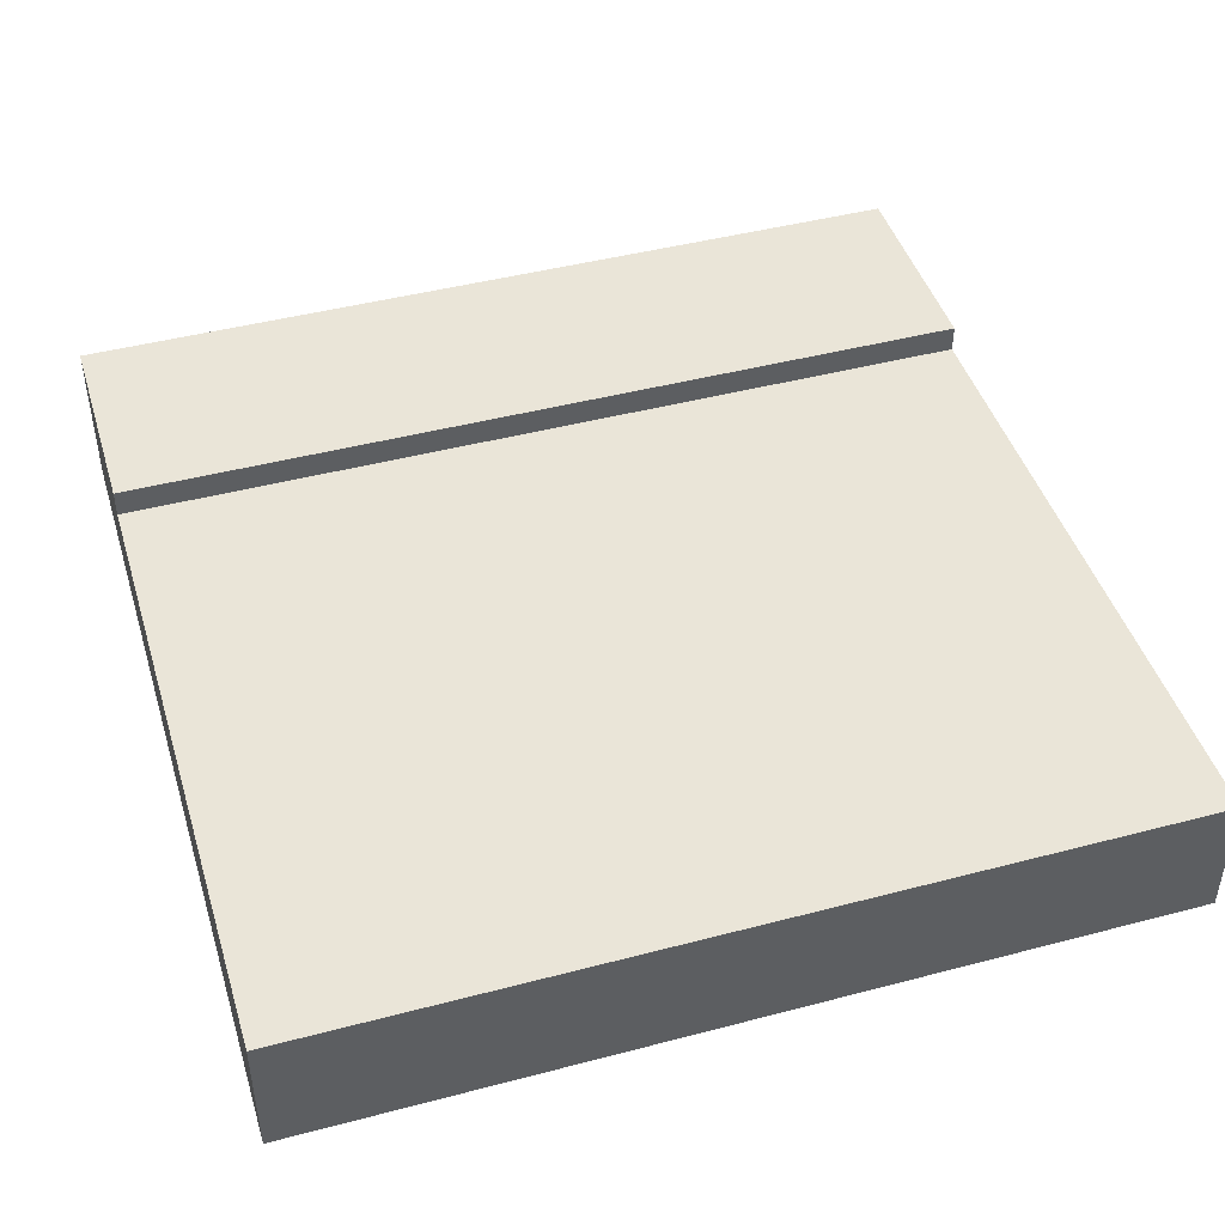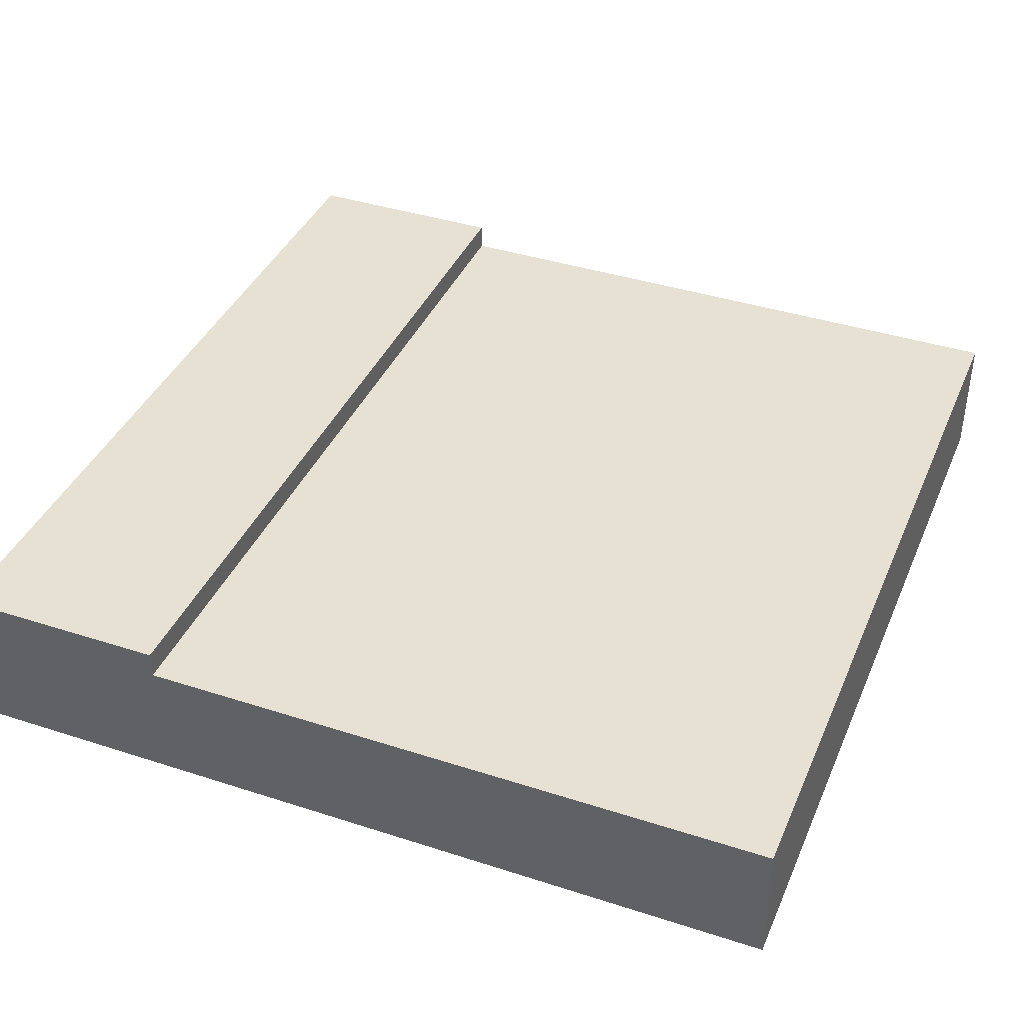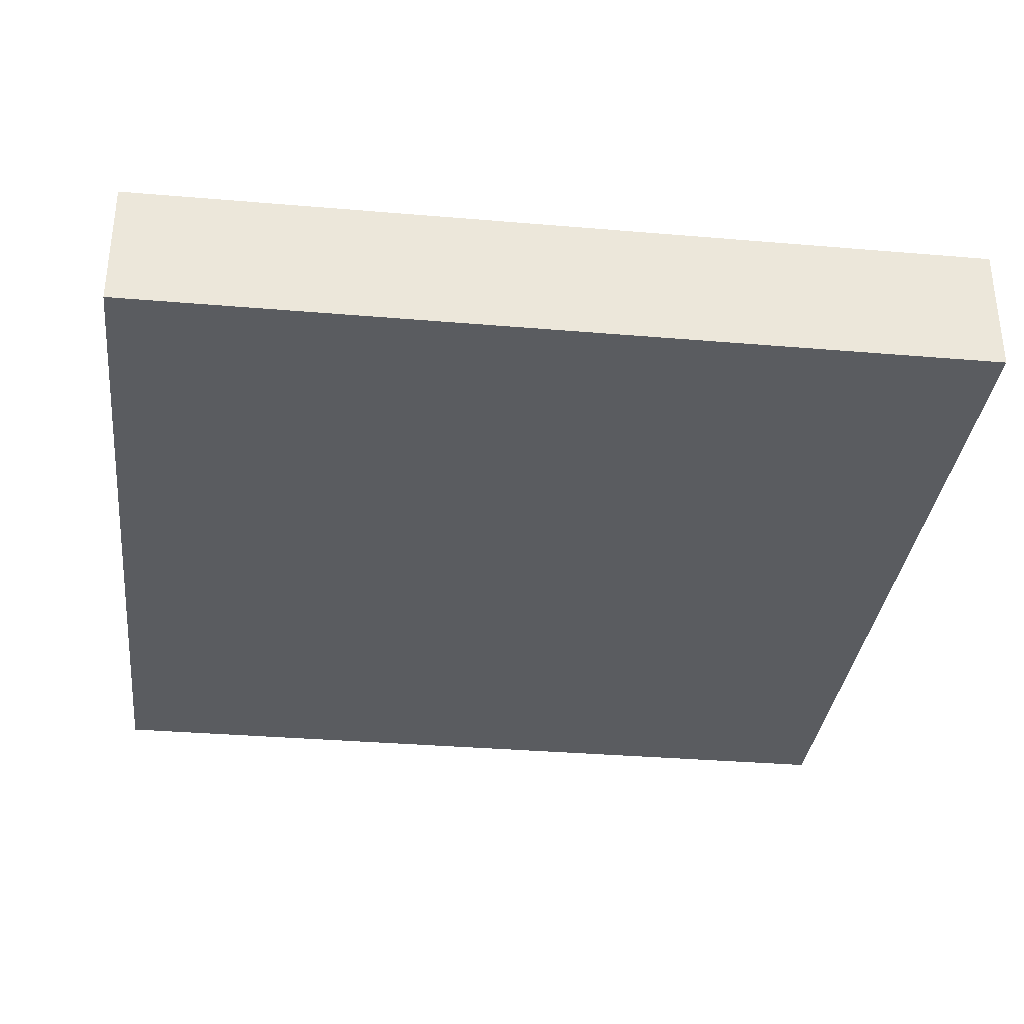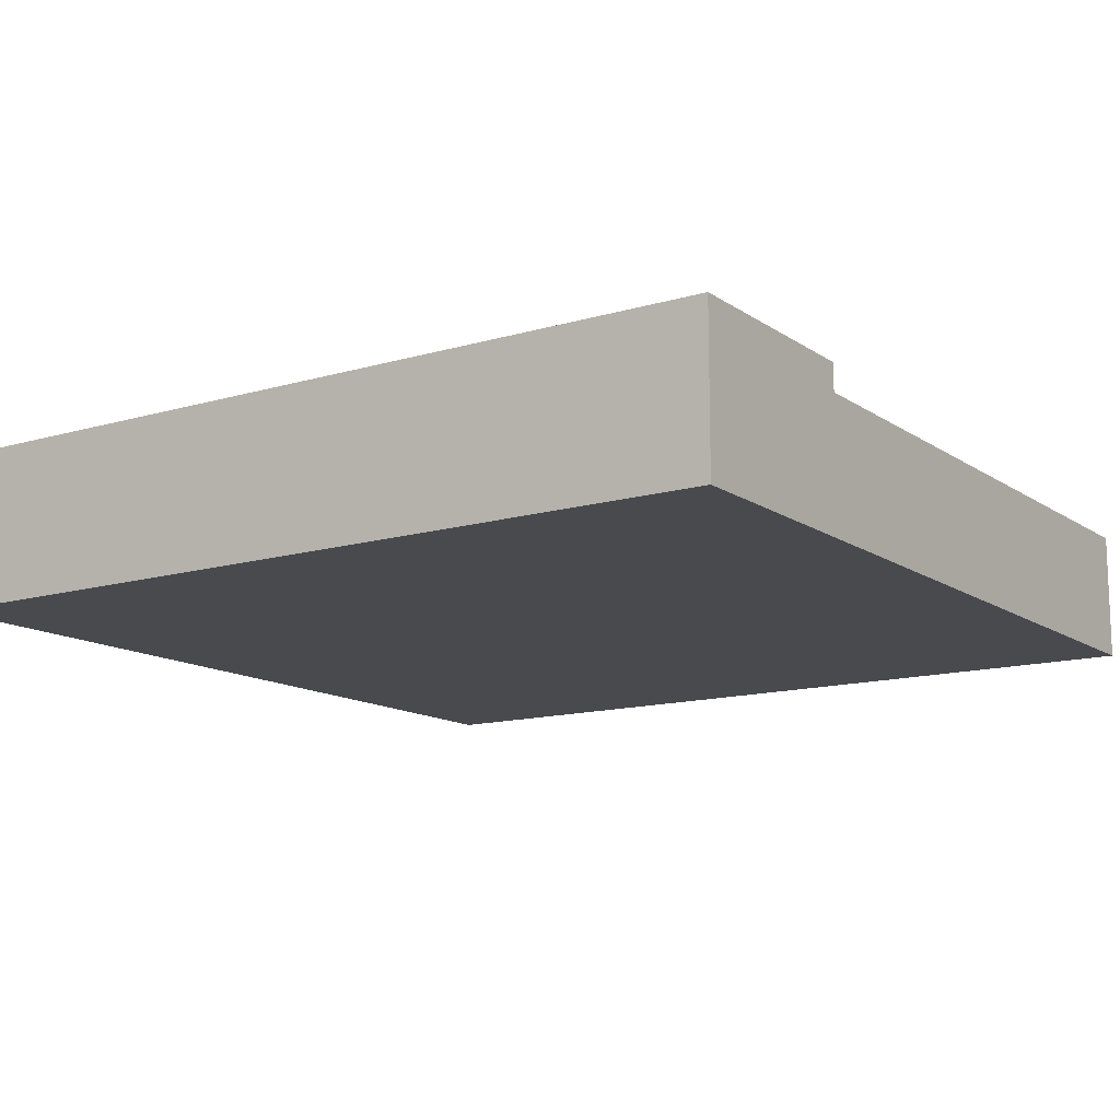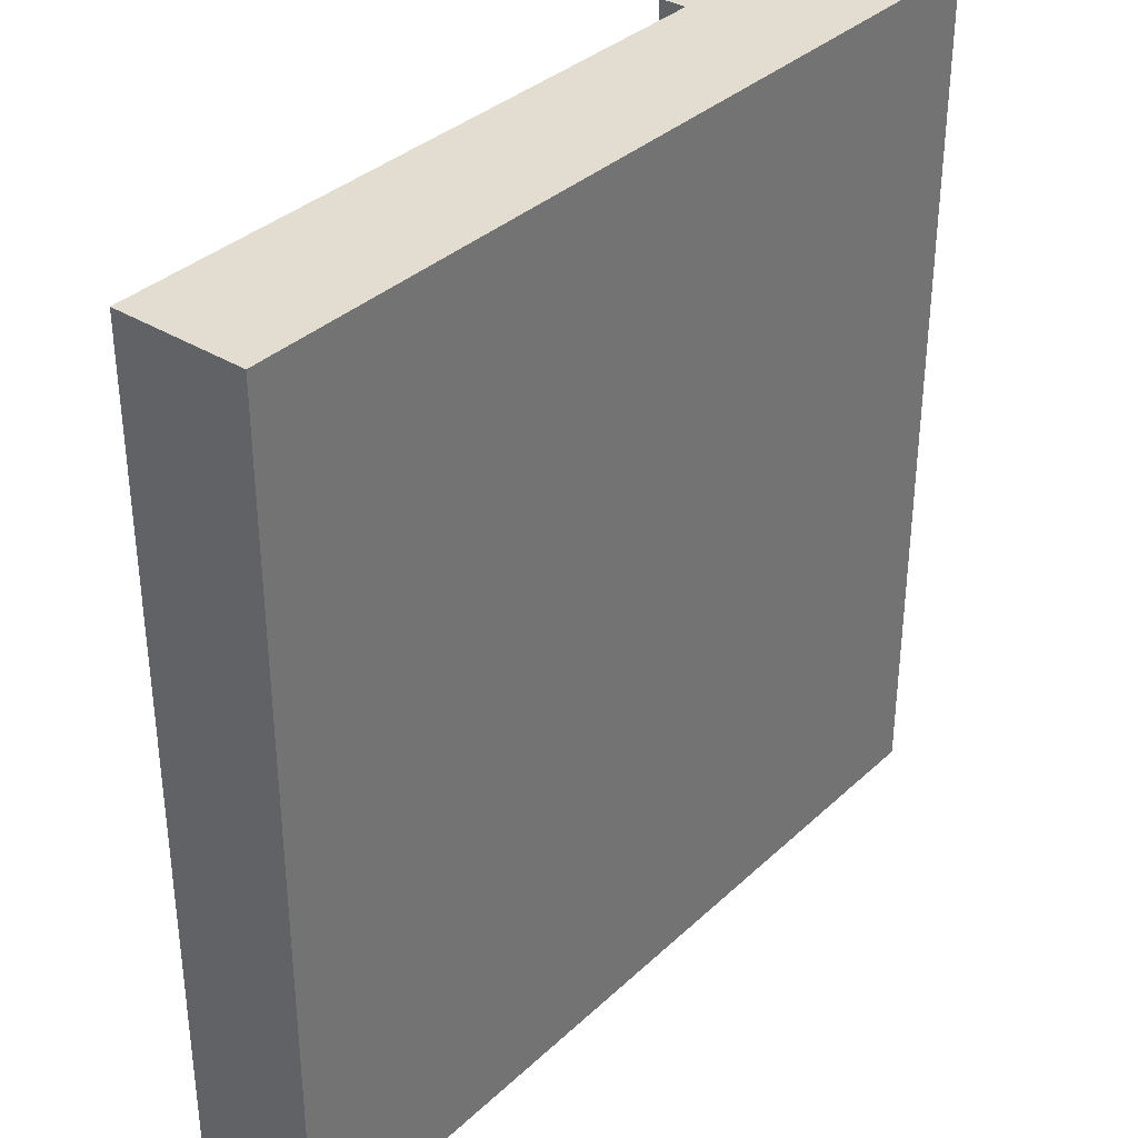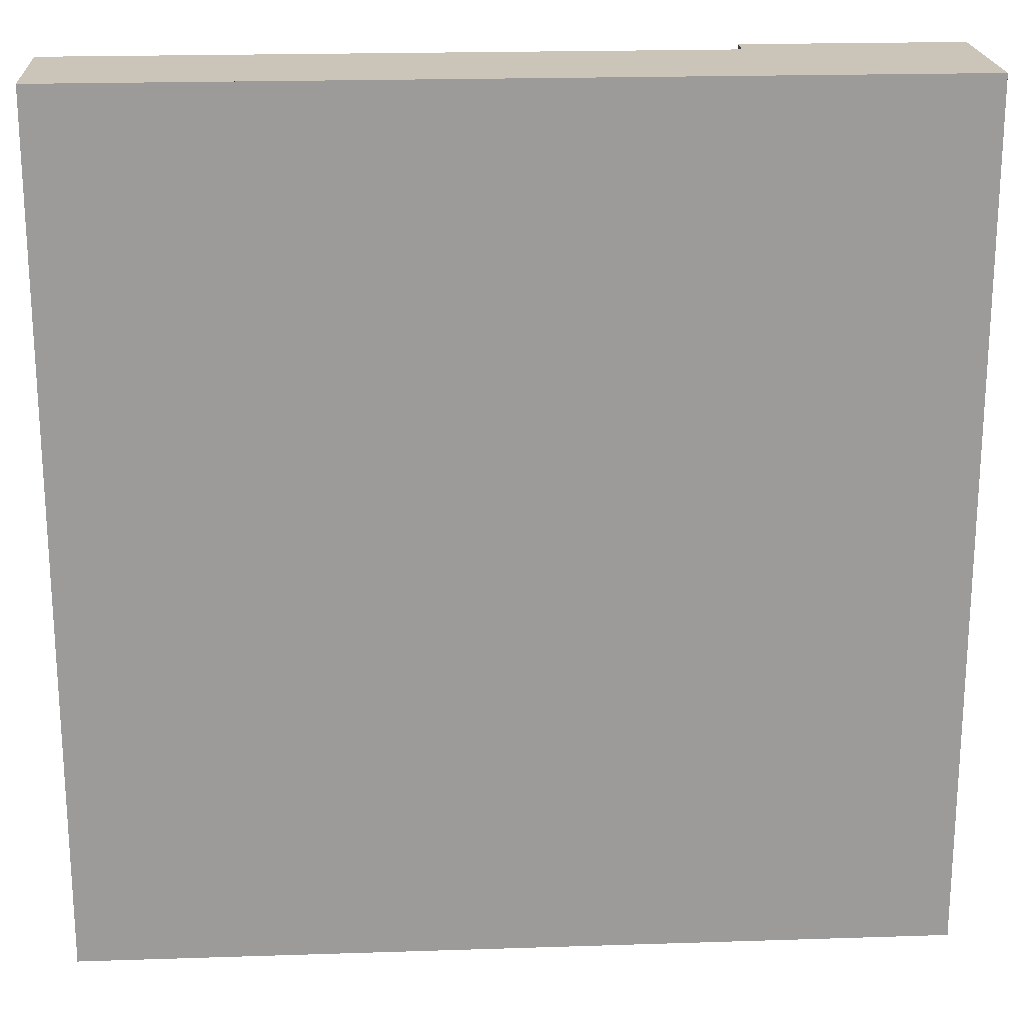
<metadata>
{"format":"obj","ext":"obj","renderer":"f3d","projection":"perspective","resolution":1024,"background":"white","views":[{"elev":45.1,"azim":-106.9,"up":"+Y"},{"elev":39.6,"azim":-158.1,"up":"+Y"},{"elev":-33.7,"azim":-96.6,"up":"+Y"},{"elev":-13.1,"azim":123.9,"up":"+Y"},{"elev":35.2,"azim":-50.6,"up":"+Z"},{"elev":20.5,"azim":-3.4,"up":"+Z"}]}
</metadata>
<code>
g tile069
v -0.5 0.1517 -0.5
v -0.5 0 -0.5
v 0.25 0.1517 -0.5
v 0.25 2.427e-14 -0.5
v -0.5 0 0.5
v -0.5 0.1517 0.5
v 0.25 0.1517 0.5
v 0.25 2.414e-14 0.5
v 0.5 3.219e-14 0.5
v 0.25 0.1833 0.5
v 0.5 0.1833 0.5
v 0.5 0.1833 -0.5
v 0.25 0.1833 -0.5
v 0.5 3.237e-14 -0.5
f 3 2 1
f 2 3 4
f 6 2 5
f 2 6 1
f 6 3 1
f 3 6 7
f 8 6 5
f 6 8 7
f 9 7 8
f 7 9 10
f 10 9 11
f 13 11 12
f 11 13 10
f 14 11 9
f 11 14 12
f 10 3 7
f 3 10 13
f 9 4 14
f 4 9 2
f 2 9 5
f 5 9 8
f 12 3 13
f 3 12 4
f 4 12 14

</code>
